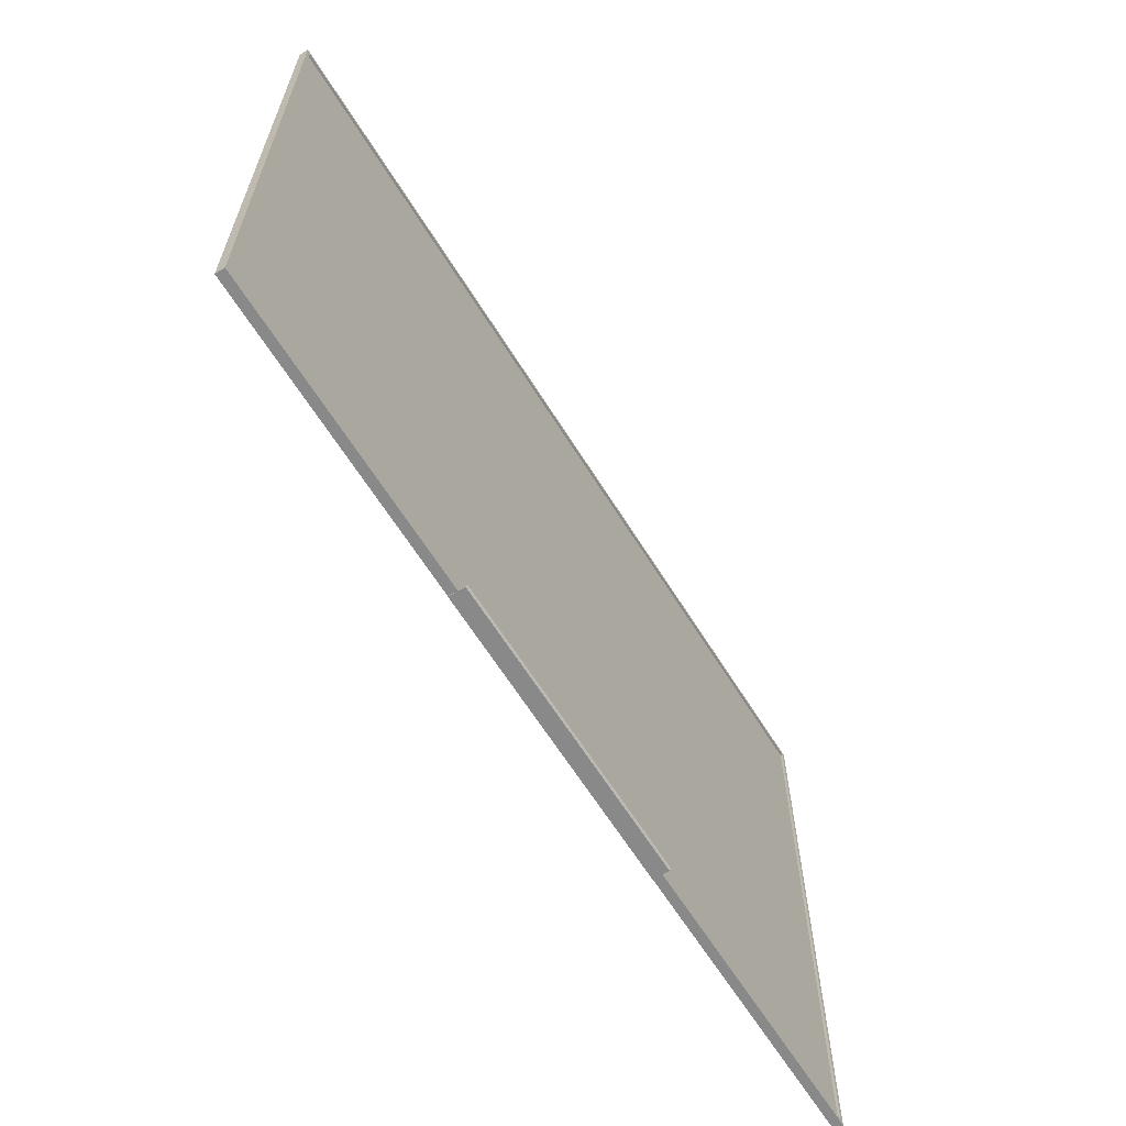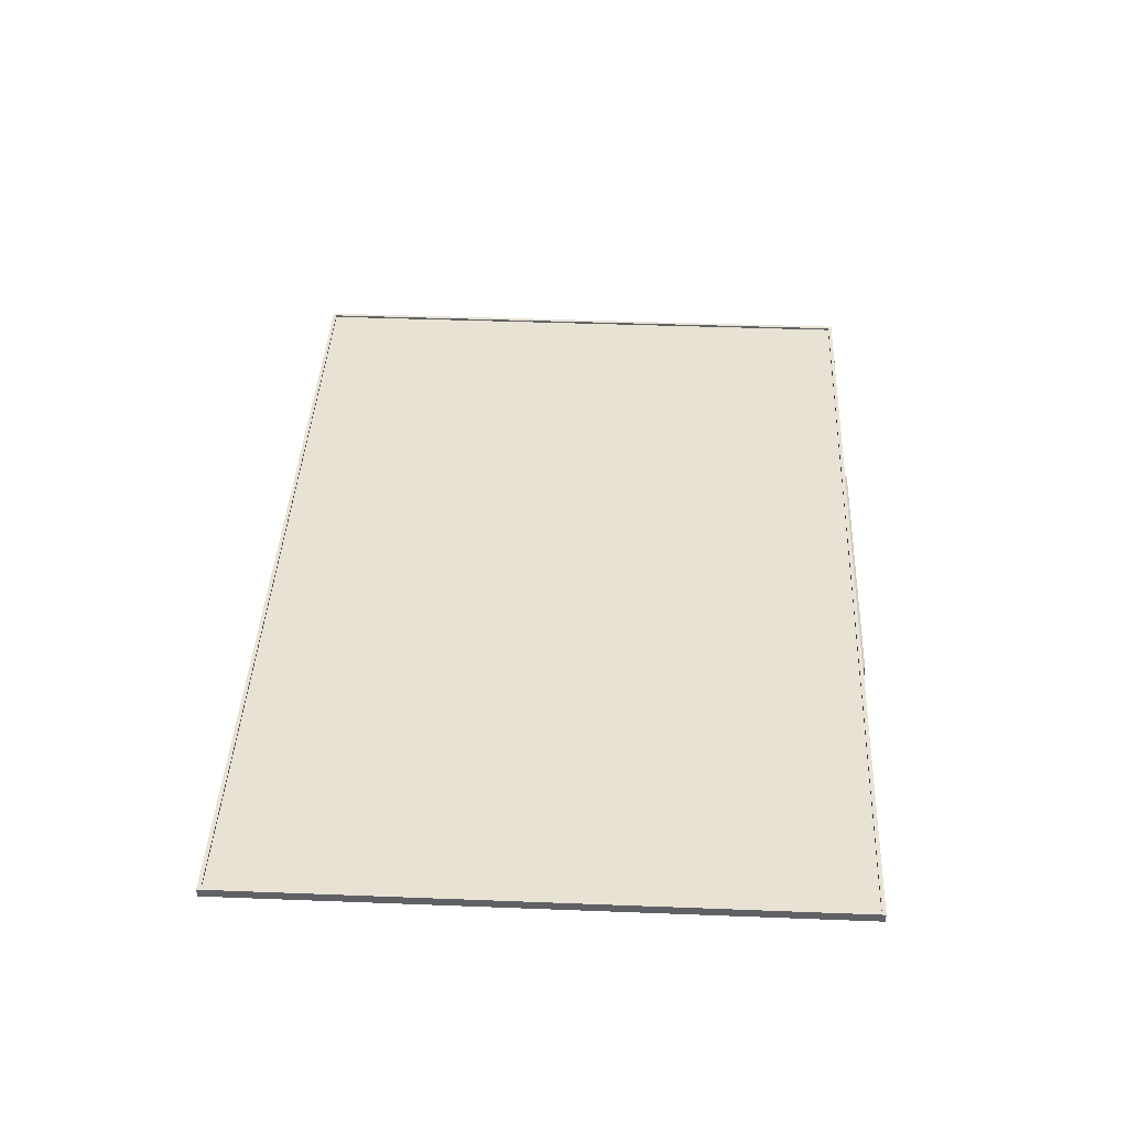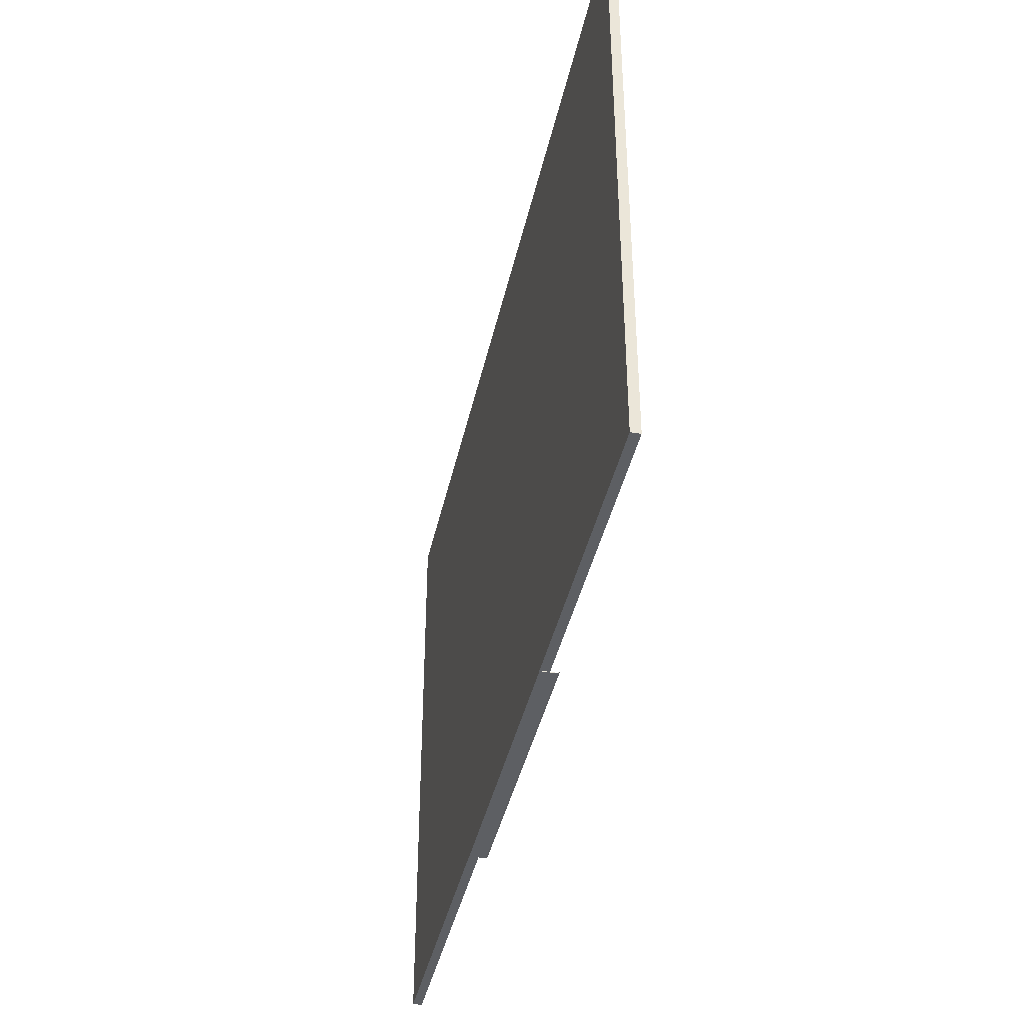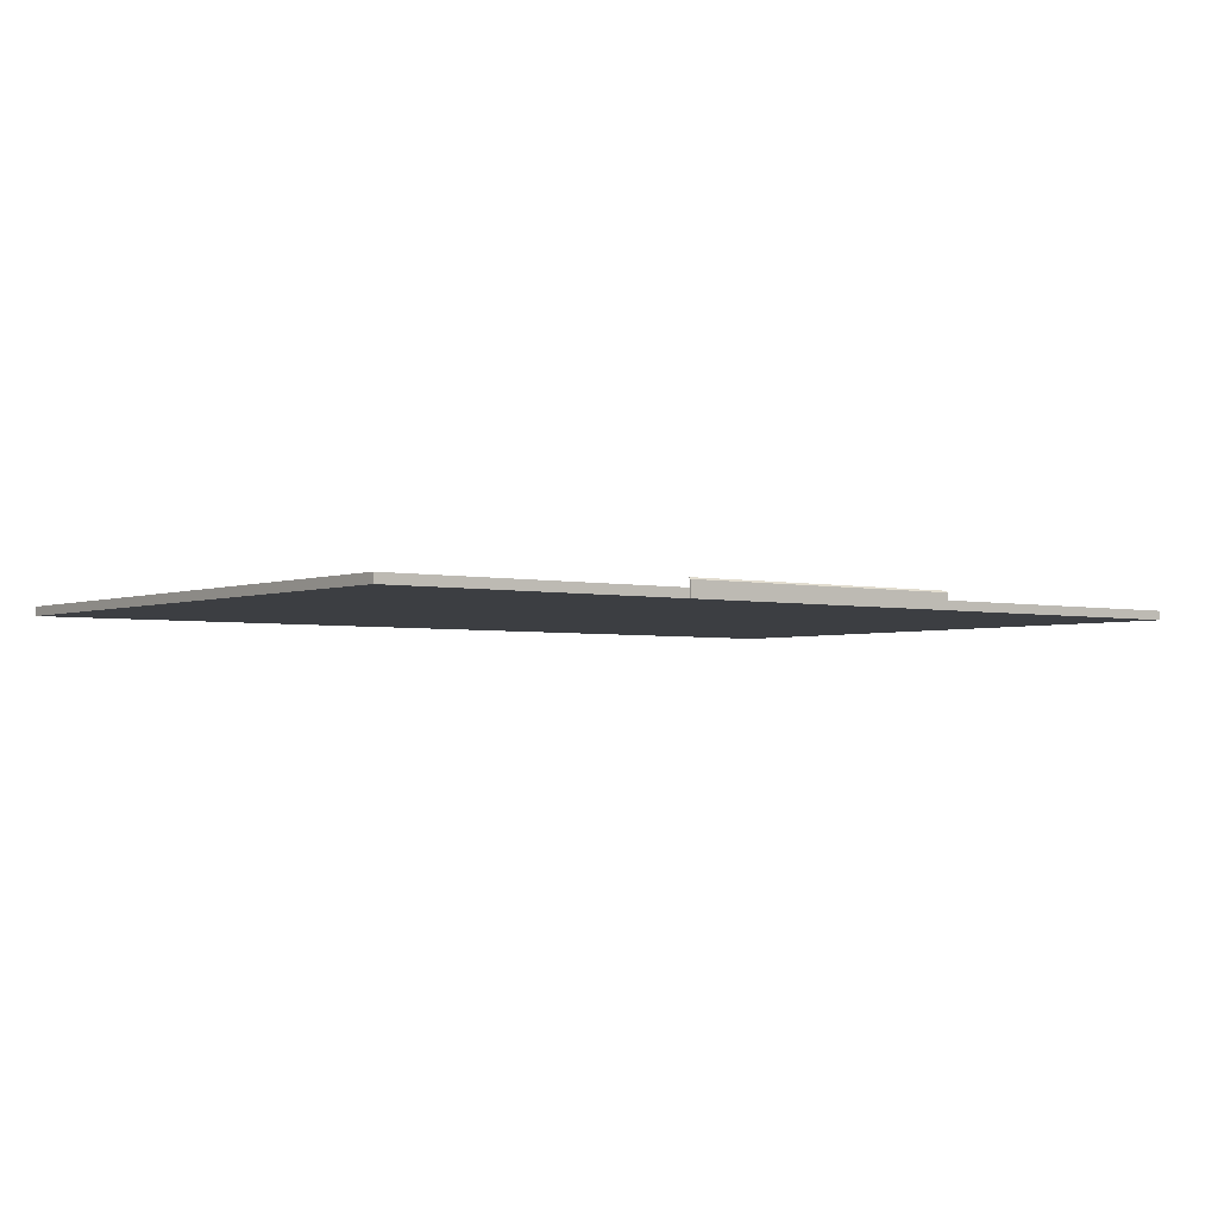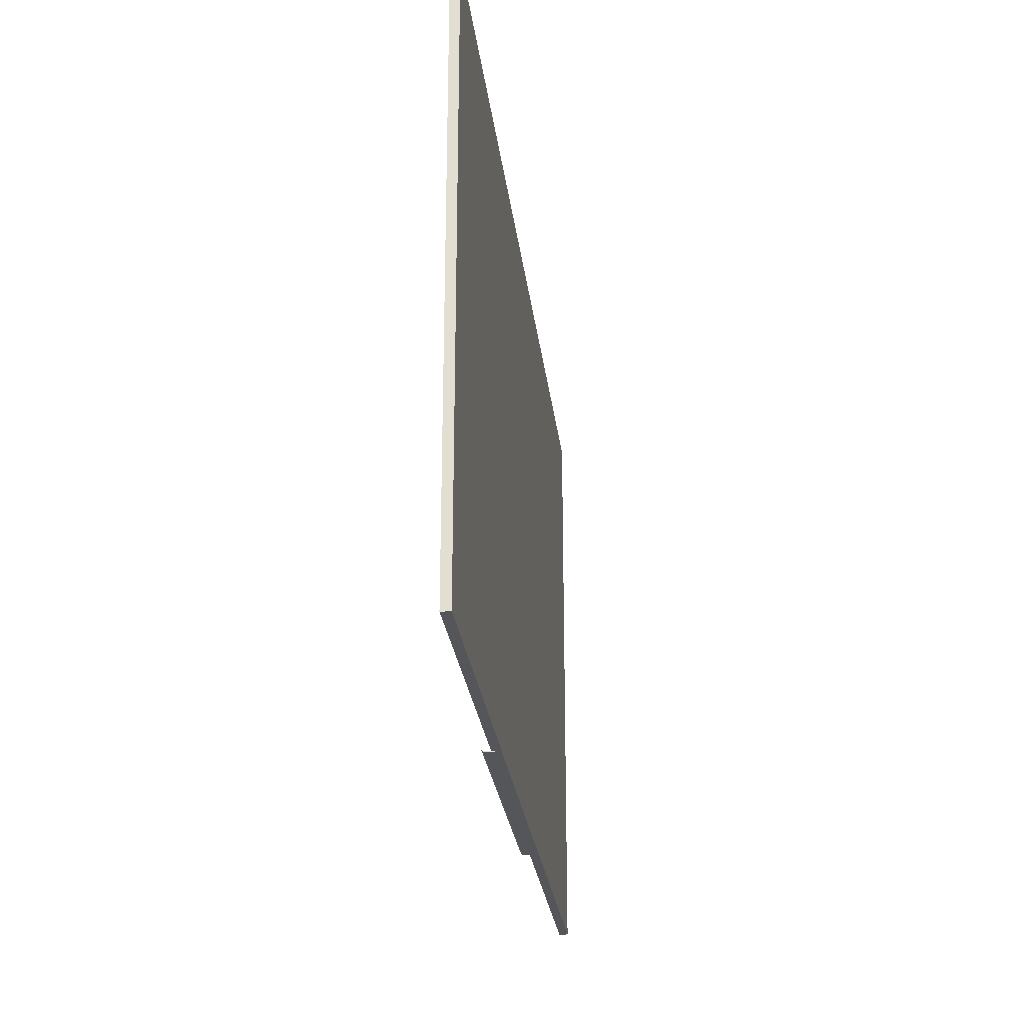
<metadata>
{"format":"obj","ext":"obj","renderer":"f3d","projection":"perspective","resolution":1024,"background":"white","views":[{"elev":-63.3,"azim":-58.2,"up":"+Y"},{"elev":40.8,"azim":-87.3,"up":"+Z"},{"elev":-40.4,"azim":-102.1,"up":"+Y"},{"elev":-3.0,"azim":-37.9,"up":"+Z"},{"elev":-26.1,"azim":96.7,"up":"+Y"}]}
</metadata>
<code>
o Cube_Cube.001
v -0.75 0.001012 0.01311
v -0.75 1.001 0.01311
v -0.75 0.001012 -0.001889
v -0.75 1.001 -0.001889
v 0.75 0.001012 0.01311
v 0.75 1.001 0.01311
v 0.75 0.001012 -0.001889
v 0.75 1.001 -0.001889
v -0.7438 0.007085 0.01311
v -0.7438 0.9949 0.01311
v 0.7438 0.9949 0.01311
v 0.7438 0.007085 0.01311
v -0.7438 0.007085 0.009367
v -0.7438 0.9949 0.009367
v 0.7438 0.9949 0.009367
v 0.7438 0.007085 0.009367
v 0.25 0.001012 -0.001889
v -0.25 0.001012 -0.001889
v -0.25 1.001 -0.001889
v 0.25 1.001 -0.001889
v -0.25 0.001012 0.01311
v 0.25 0.001012 0.01311
v 0.25 1.001 0.01311
v -0.25 1.001 0.01311
v -0.2479 0.007085 0.01311
v 0.2479 0.007085 0.01311
v 0.2479 0.9949 0.01311
v -0.2479 0.9949 0.01311
v -0.2479 0.007085 0.009367
v 0.2479 0.007085 0.009367
v 0.2479 0.9949 0.009367
v -0.2479 0.9949 0.009367
v -0.25 0.001012 0.02404
v 0.25 0.001012 0.02404
v -0.25 0.003897 0.02692
v 0.25 0.003897 0.02692
v -0.25 0 -0.001889
v 0.25 0 -0.001889
v -0.25 0 0.02446
v 0.25 0 0.02446
v -0.25 0.002884 0.02734
v 0.25 0.002884 0.02734
f 1 2 4 3
f 17 20 8 7
f 7 8 6 5
f 24 2 10 28
f 17 7 5 22
f 19 4 2 24
f 28 10 14 32
f 5 6 11 12
f 2 1 9 10
f 22 5 12 26
f 29 32 14 13
f 12 11 15 16
f 26 12 16 30
f 10 9 13 14
f 9 25 29 13
f 25 26 30 29
f 16 15 31 30
f 30 31 32 29
f 1 21 25 9
f 21 22 26 25
f 11 27 31 15
f 27 28 32 31
f 8 20 23 6
f 20 19 24 23
f 3 18 21 1
f 6 23 27 11
f 23 24 28 27
f 3 4 19 18
f 18 19 20 17
f 34 40 38 22
f 35 41 42 36
f 38 40 39 37
f 40 42 41 39
f 18 17 38 37
f 36 42 40 34
f 21 37 39 33
f 33 39 41 35
f 22 38 17
f 18 37 21
f 21 33 34 22
f 35 36 34 33

</code>
